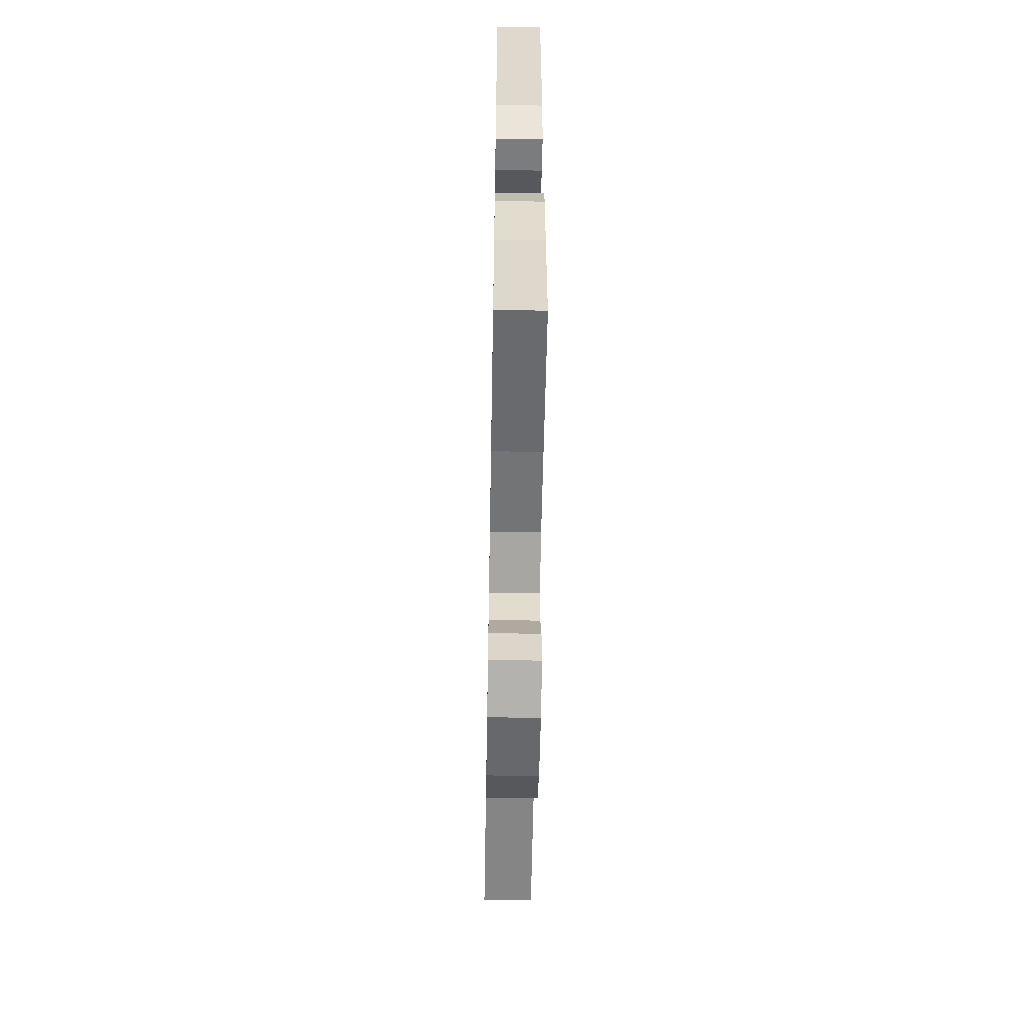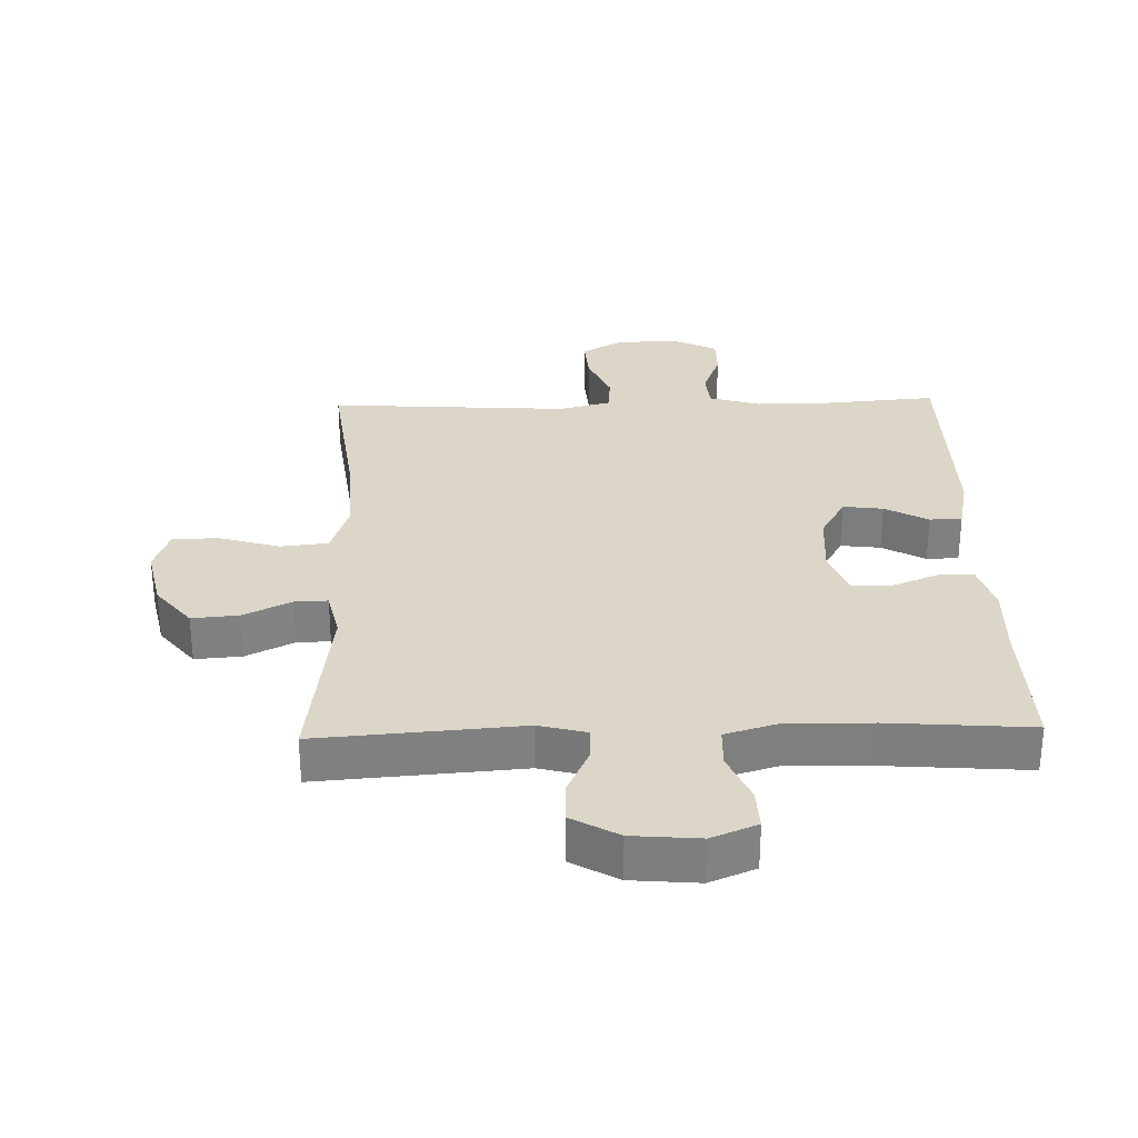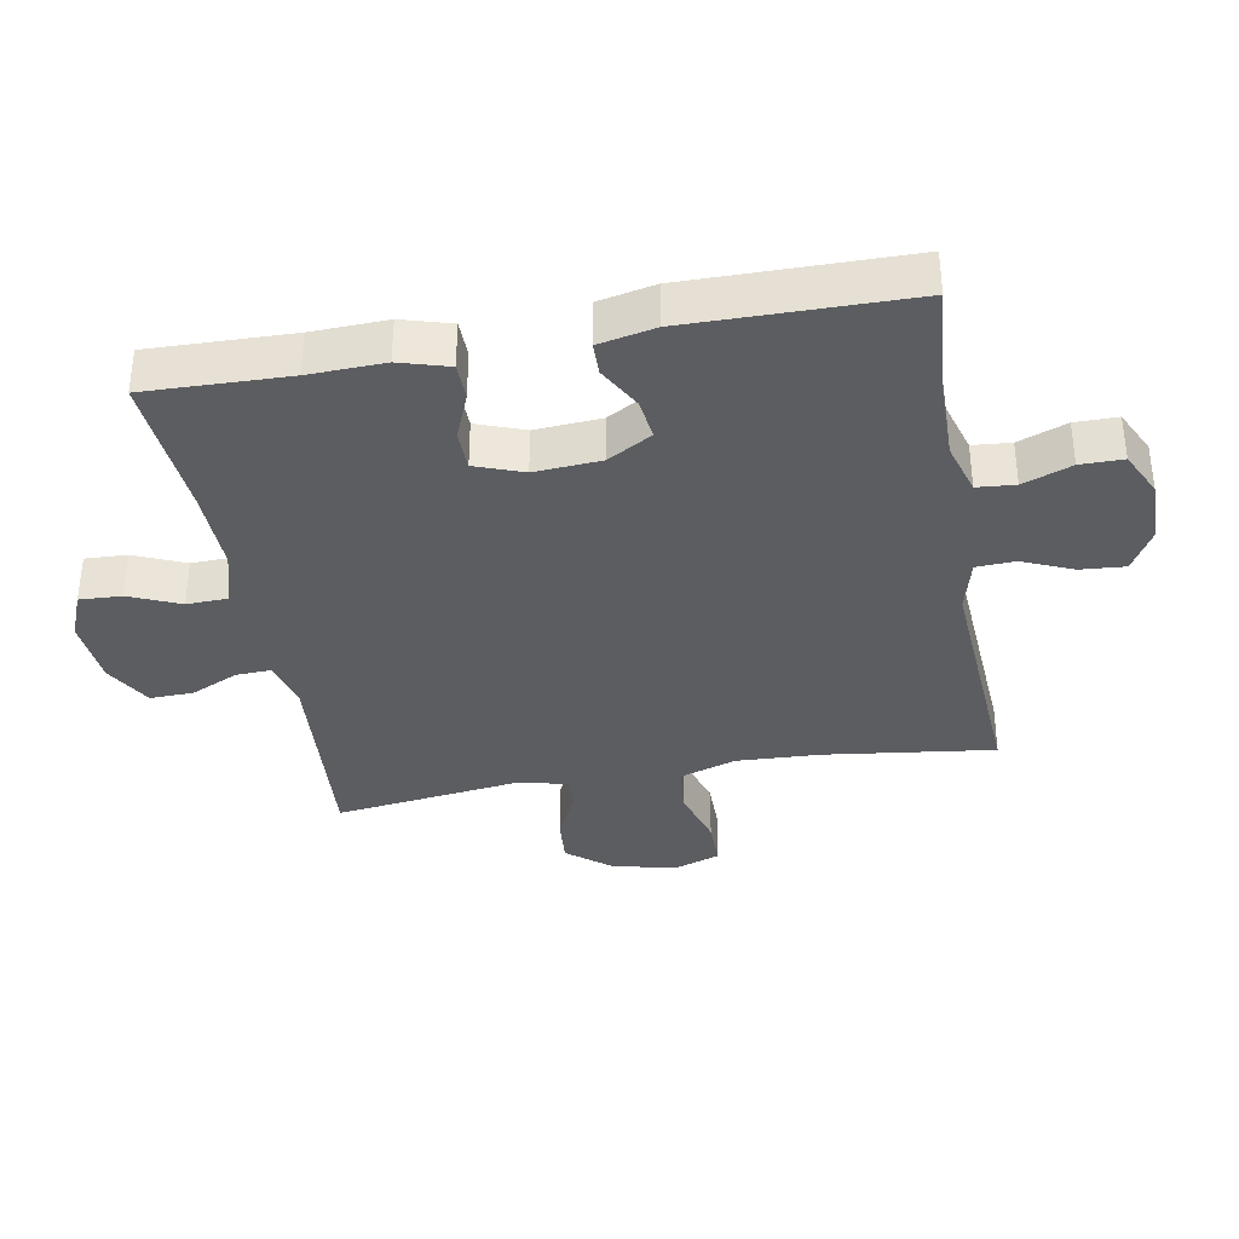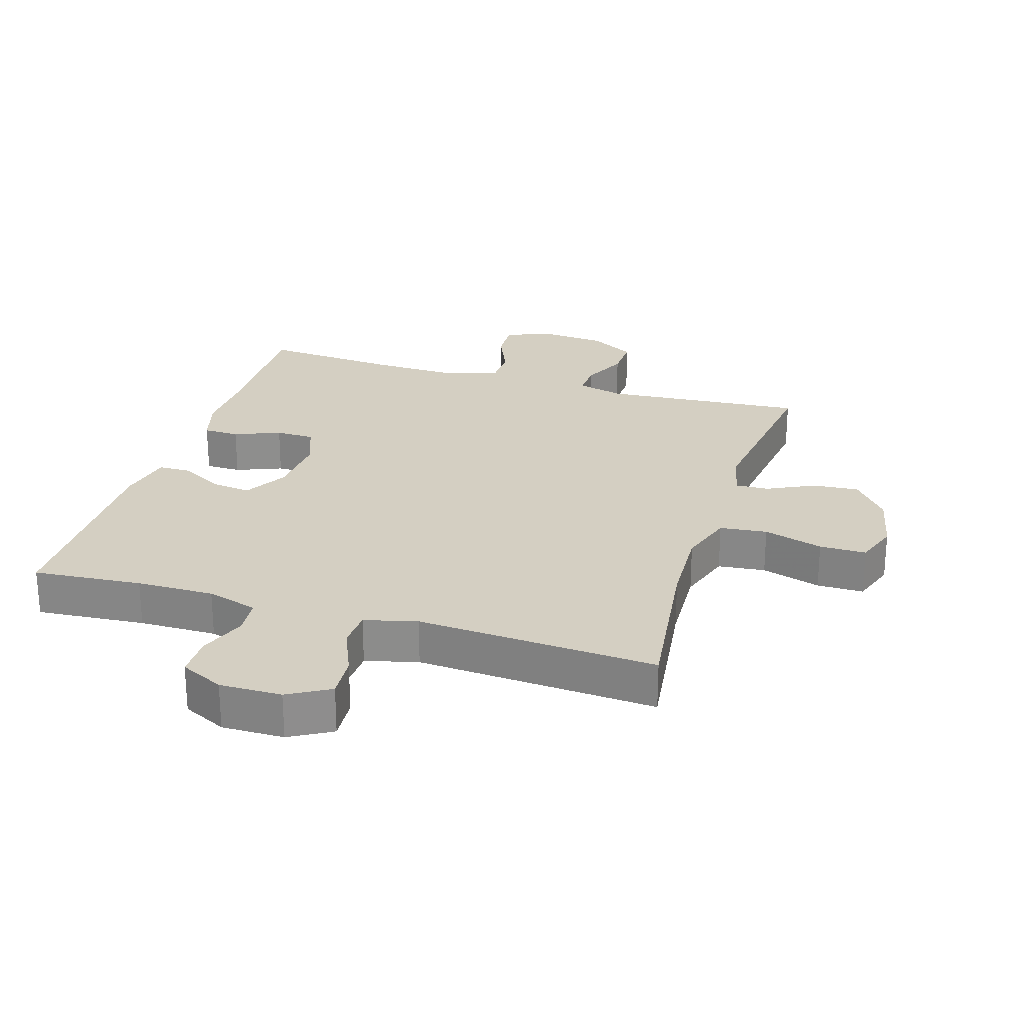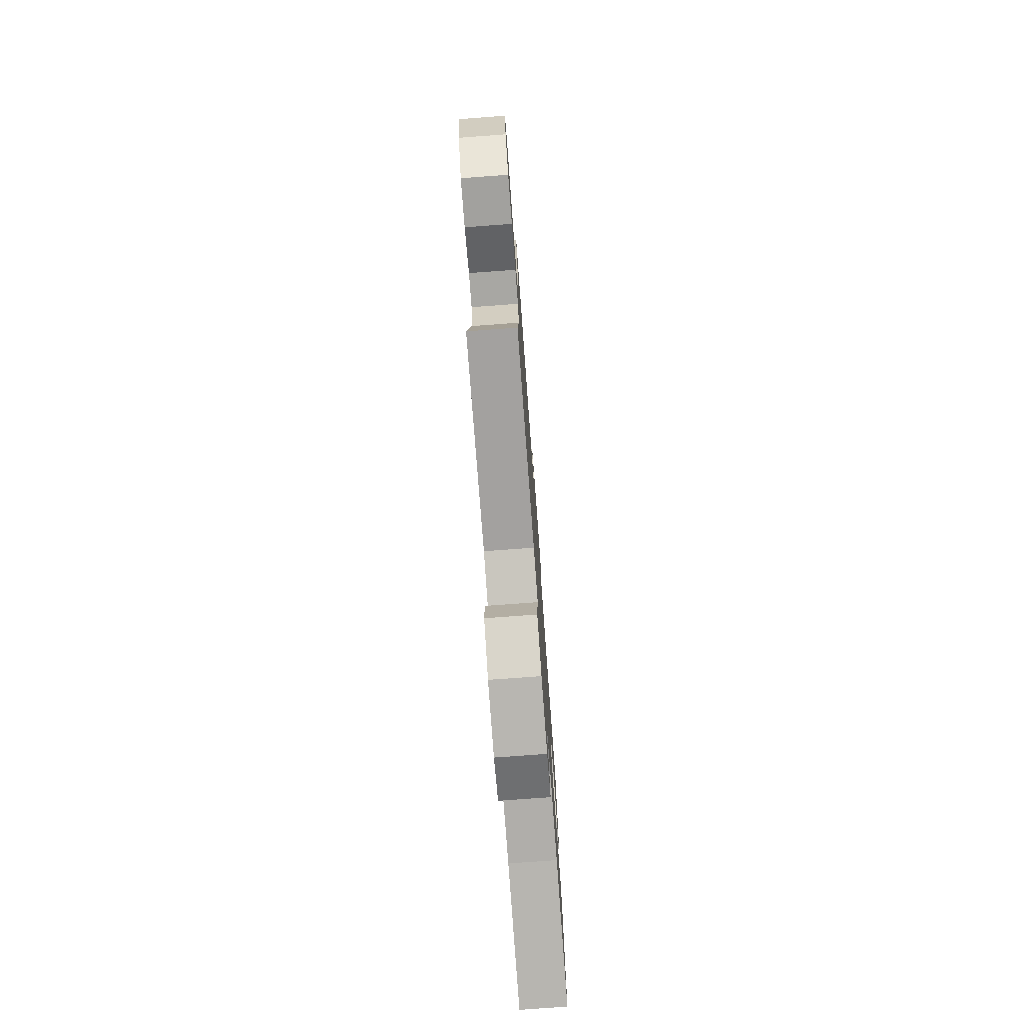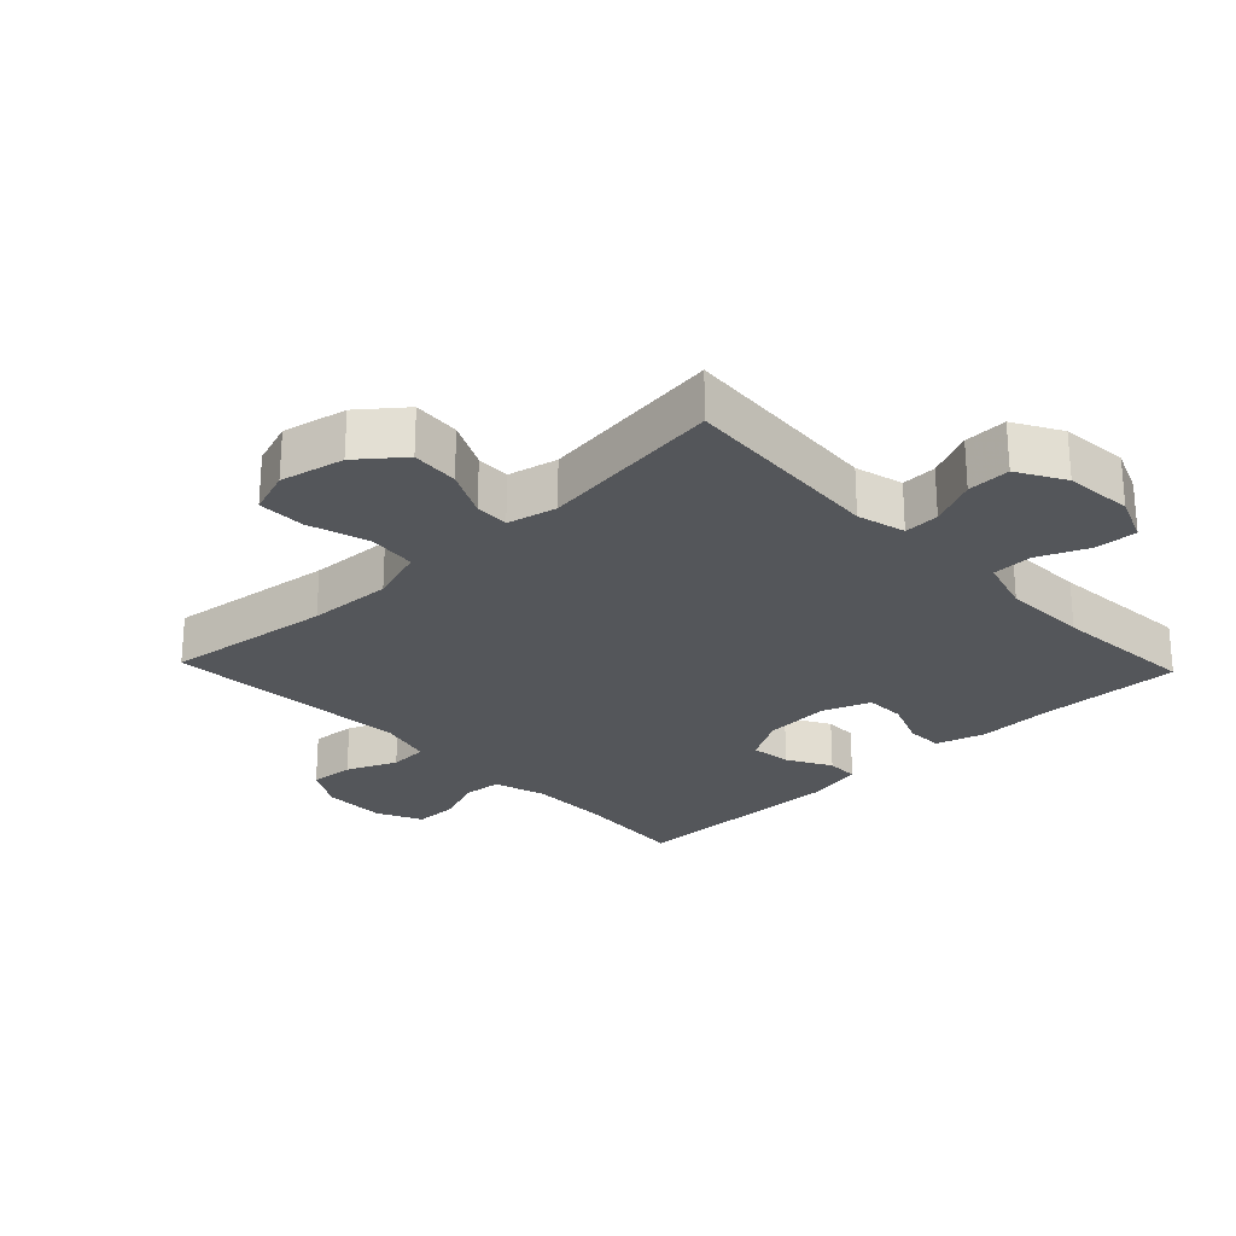
<metadata>
{"format":"obj","ext":"obj","renderer":"f3d","projection":"perspective","resolution":1024,"background":"white","views":[{"elev":-57.5,"azim":-91.0,"up":"+Z"},{"elev":30.2,"azim":178.4,"up":"+Y"},{"elev":-35.7,"azim":-79.8,"up":"+Y"},{"elev":25.5,"azim":17.1,"up":"+Y"},{"elev":-76.6,"azim":94.2,"up":"+Z"},{"elev":-25.5,"azim":133.7,"up":"+Y"}]}
</metadata>
<code>
v -0.5 0.07 0.5
v -0.33 0.07 0.486
v -0.209 0.07 0.485
v -0.129 0.07 0.509
v -0.124 0.07 0.567
v -0.152 0.07 0.641
v -0.152 0.07 0.706
v -0.084 0.07 0.739
v 0.013 0.07 0.738
v 0.078 0.07 0.701
v 0.073 0.07 0.633
v 0.04 0.07 0.556
v 0.043 0.07 0.497
v 0.125 0.07 0.476
v 0.5 0.07 0.5
v 0.467 0.07 0.244
v 0.461 0.07 0.115
v 0.489 0.07 0.029
v 0.563 0.07 0.021
v 0.656 0.07 0.049
v 0.729 0.07 0.049
v 0.753 0.07 -0.02
v 0.732 0.07 -0.118
v 0.678 0.07 -0.185
v 0.605 0.07 -0.179
v 0.532 0.07 -0.143
v 0.48 0.07 -0.141
v 0.463 0.07 -0.217
v 0.5 0.07 -0.5
v 0.185 0.07 -0.476
v 0.111 0.07 -0.495
v 0.113 0.07 -0.549
v 0.146 0.07 -0.621
v 0.148 0.07 -0.687
v 0.076 0.07 -0.728
v -0.028 0.07 -0.737
v -0.099 0.07 -0.708
v -0.096 0.07 -0.644
v -0.063 0.07 -0.567
v -0.065 0.07 -0.505
v -0.149 0.07 -0.48
v -0.279 0.07 -0.483
v -0.5 0.07 -0.5
v -0.494 0.07 -0.283
v -0.498 0.07 -0.168
v -0.476 0.07 -0.093
v -0.42 0.07 -0.092
v -0.348 0.07 -0.121
v -0.287 0.07 -0.12
v -0.26 0.07 -0.047
v -0.267 0.07 0.054
v -0.306 0.07 0.122
v -0.368 0.07 0.114
v -0.435 0.07 0.077
v -0.485 0.07 0.078
v -0.503 0.07 0.164
v -0.5 0 0.5
v -0.33 0 0.486
v -0.209 0 0.485
v -0.129 0 0.509
v -0.124 0 0.567
v -0.152 0 0.641
v -0.152 0 0.706
v -0.084 0 0.739
v 0.013 0 0.738
v 0.078 0 0.701
v 0.073 0 0.633
v 0.04 0 0.556
v 0.043 0 0.497
v 0.125 0 0.476
v 0.5 0 0.5
v 0.467 0 0.244
v 0.461 0 0.115
v 0.489 0 0.029
v 0.563 0 0.021
v 0.656 0 0.049
v 0.729 0 0.049
v 0.753 0 -0.02
v 0.732 0 -0.118
v 0.678 0 -0.185
v 0.605 0 -0.179
v 0.532 0 -0.143
v 0.48 0 -0.141
v 0.463 0 -0.217
v 0.5 0 -0.5
v 0.185 0 -0.476
v 0.111 0 -0.495
v 0.113 0 -0.549
v 0.146 0 -0.621
v 0.148 0 -0.687
v 0.076 0 -0.728
v -0.028 0 -0.737
v -0.099 0 -0.708
v -0.096 0 -0.644
v -0.063 0 -0.567
v -0.065 0 -0.505
v -0.149 0 -0.48
v -0.279 0 -0.483
v -0.5 0 -0.5
v -0.494 0 -0.283
v -0.498 0 -0.168
v -0.476 0 -0.093
v -0.42 0 -0.092
v -0.348 0 -0.121
v -0.287 0 -0.12
v -0.26 0 -0.047
v -0.267 0 0.054
v -0.306 0 0.122
v -0.368 0 0.114
v -0.435 0 0.077
v -0.485 0 0.078
v -0.503 0 0.164
f 56 1 2
f 55 56 2
f 54 55 2
f 53 54 2
f 52 53 2 3
f 51 52 3 4
f 50 51 4
f 46 47 48
f 45 46 48
f 44 45 48
f 44 48 49
f 43 44 49
f 42 43 49
f 41 42 49 50
f 37 38 39
f 36 37 39
f 35 36 39
f 34 35 39
f 33 34 39
f 32 33 39
f 31 32 39 40
f 41 50 4
f 40 41 4
f 31 40 4
f 30 31 4
f 24 25 26
f 23 24 26
f 22 23 26
f 21 22 26
f 20 21 26
f 19 20 26
f 18 19 26 27
f 17 18 27 28
f 14 15 16
f 13 14 16 17
f 10 11 12
f 9 10 12
f 8 9 12
f 7 8 12
f 6 7 12
f 5 6 12
f 5 12 13
f 4 5 13
f 30 4 13
f 29 30 13
f 28 29 13
f 13 17 28
f 58 57 112
f 58 112 111
f 58 111 110
f 58 110 109
f 59 58 109 108
f 60 59 108 107
f 60 107 106
f 104 103 102
f 104 102 101
f 104 101 100
f 105 104 100
f 105 100 99
f 105 99 98
f 106 105 98 97
f 95 94 93
f 95 93 92
f 95 92 91
f 95 91 90
f 95 90 89
f 95 89 88
f 96 95 88 87
f 60 106 97
f 60 97 96
f 60 96 87
f 60 87 86
f 82 81 80
f 82 80 79
f 82 79 78
f 82 78 77
f 82 77 76
f 82 76 75
f 83 82 75 74
f 84 83 74 73
f 72 71 70
f 73 72 70 69
f 68 67 66
f 68 66 65
f 68 65 64
f 68 64 63
f 68 63 62
f 68 62 61
f 69 68 61
f 69 61 60
f 69 60 86
f 69 86 85
f 69 85 84
f 84 73 69
f 1 57 58 2
f 2 58 59 3
f 3 59 60 4
f 4 60 61 5
f 5 61 62 6
f 6 62 63 7
f 7 63 64 8
f 8 64 65 9
f 9 65 66 10
f 10 66 67 11
f 11 67 68 12
f 12 68 69 13
f 13 69 70 14
f 14 70 71 15
f 15 71 72 16
f 16 72 73 17
f 17 73 74 18
f 18 74 75 19
f 19 75 76 20
f 20 76 77 21
f 21 77 78 22
f 22 78 79 23
f 23 79 80 24
f 24 80 81 25
f 25 81 82 26
f 26 82 83 27
f 27 83 84 28
f 28 84 85 29
f 29 85 86 30
f 30 86 87 31
f 31 87 88 32
f 32 88 89 33
f 33 89 90 34
f 34 90 91 35
f 35 91 92 36
f 36 92 93 37
f 37 93 94 38
f 38 94 95 39
f 39 95 96 40
f 40 96 97 41
f 41 97 98 42
f 42 98 99 43
f 43 99 100 44
f 44 100 101 45
f 45 101 102 46
f 46 102 103 47
f 47 103 104 48
f 48 104 105 49
f 49 105 106 50
f 50 106 107 51
f 51 107 108 52
f 52 108 109 53
f 53 109 110 54
f 54 110 111 55
f 55 111 112 56
f 56 112 57 1

</code>
